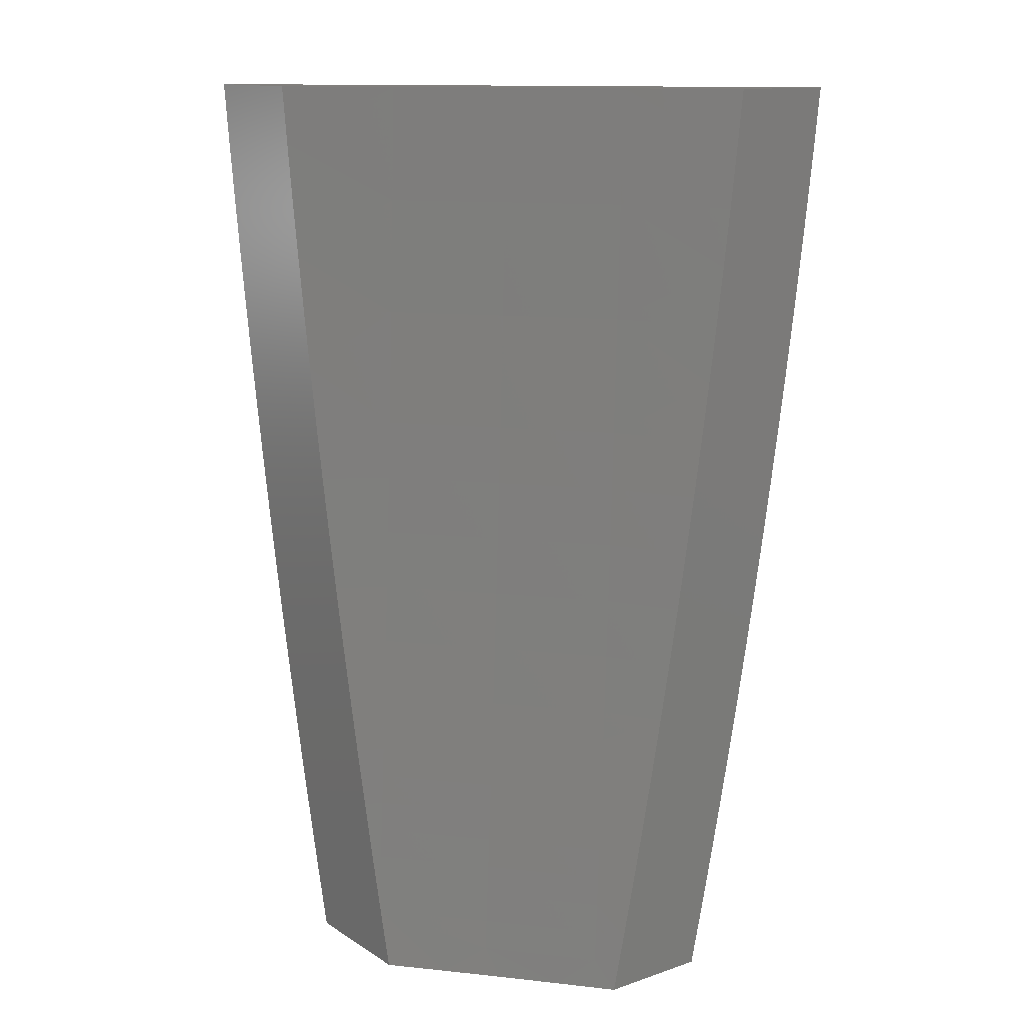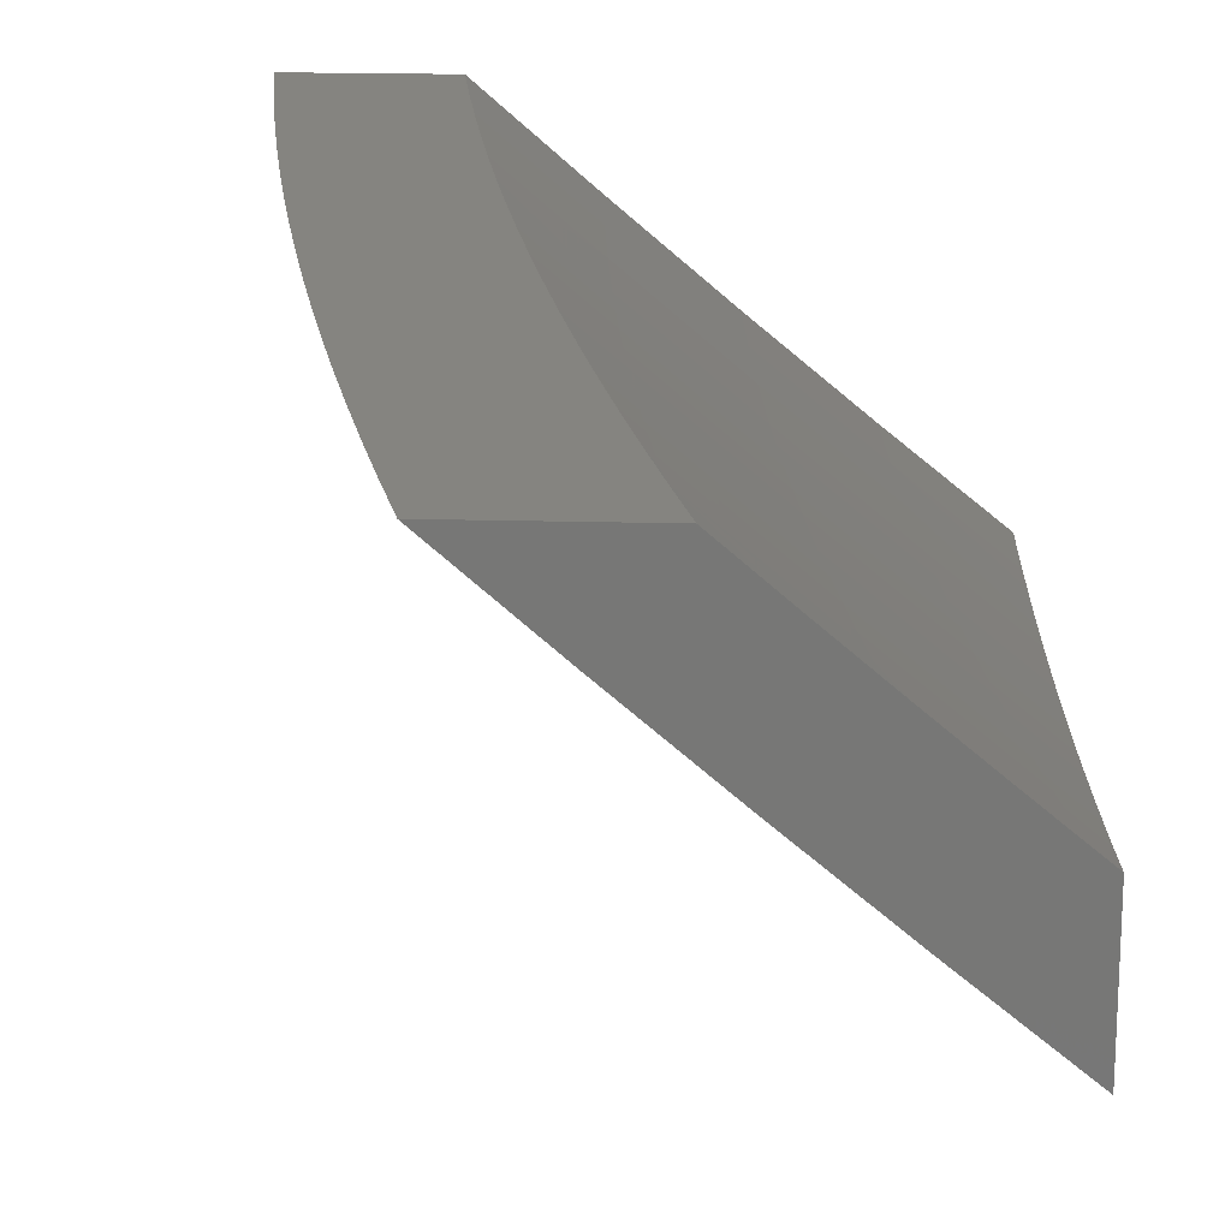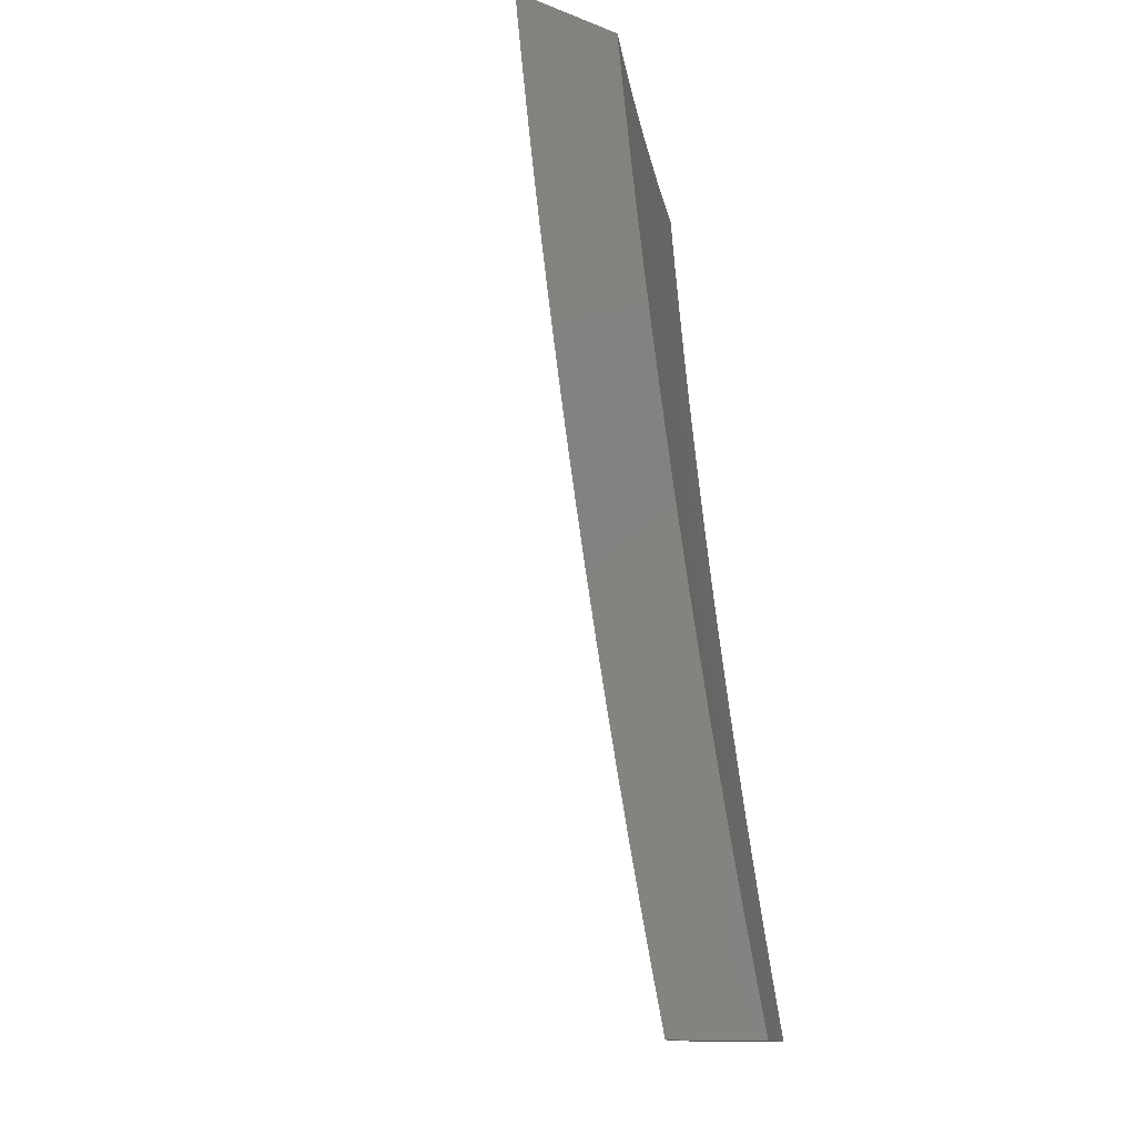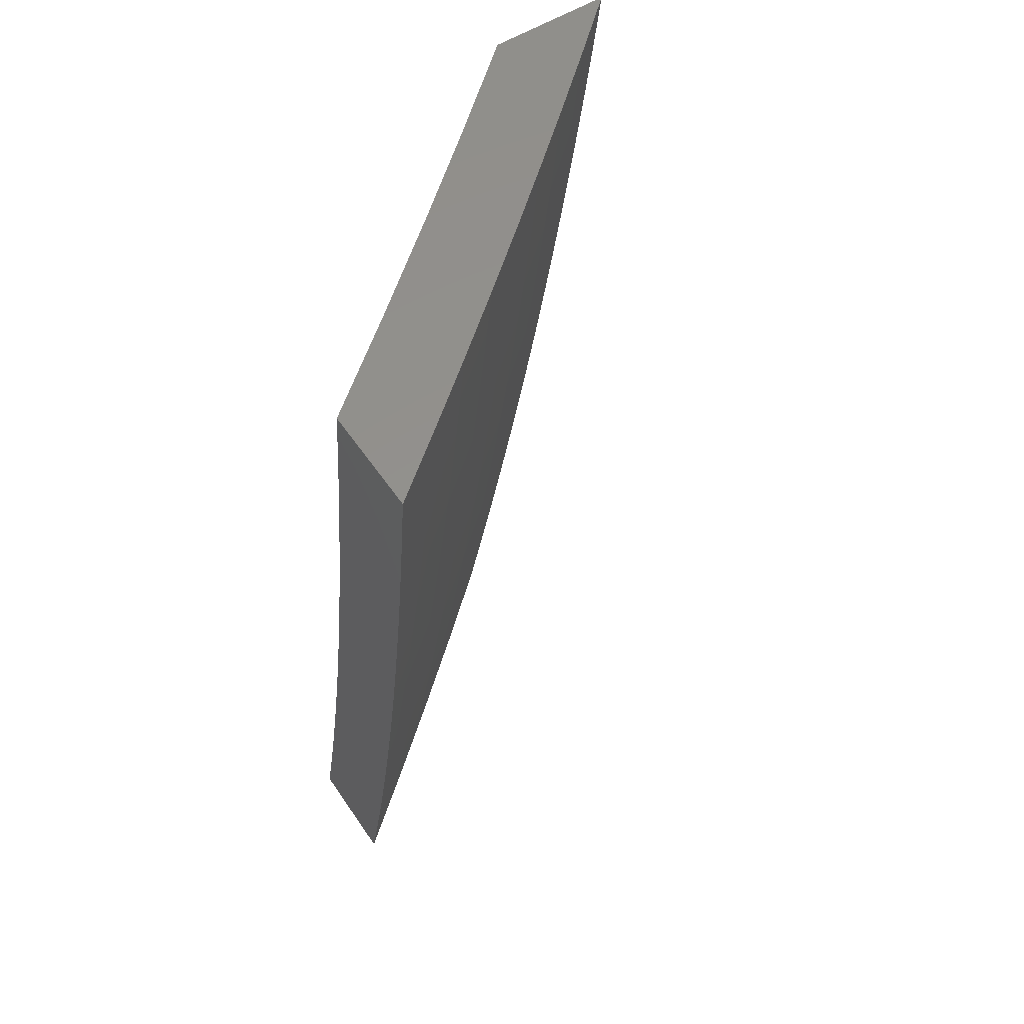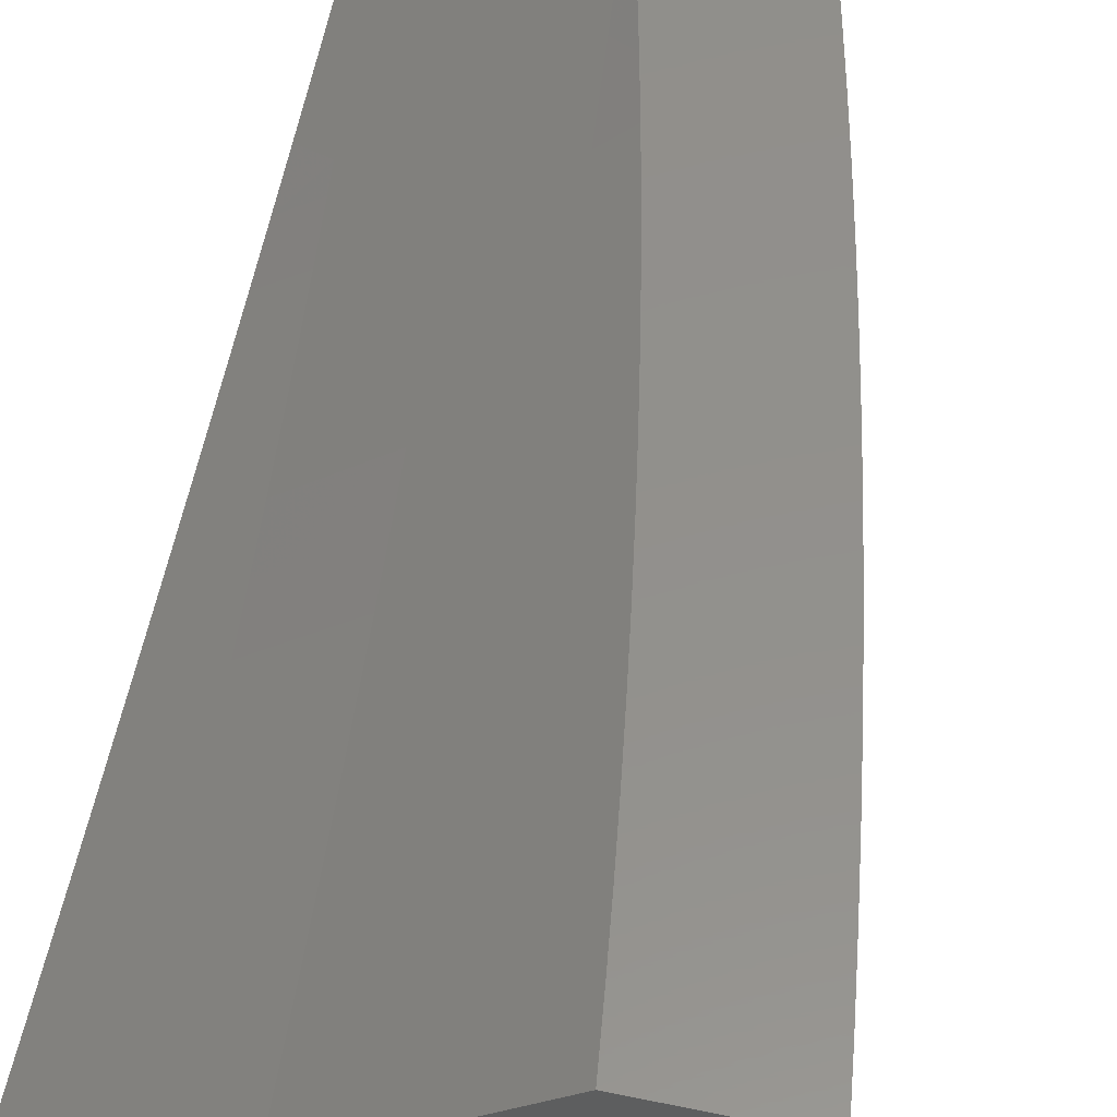
<metadata>
{"format":"stl","ext":"stl","renderer":"f3d","projection":"perspective","resolution":1024,"background":"white","views":[{"elev":13.6,"azim":-126.6,"up":"+Z"},{"elev":19.7,"azim":-177.2,"up":"+Y"},{"elev":-12.5,"azim":138.7,"up":"+Z"},{"elev":55.5,"azim":-33.6,"up":"+Z"},{"elev":53.4,"azim":12.5,"up":"+Y"}]}
</metadata>
<code>
# stl→obj: 232 verts, 460 faces
v 7.205 -8 -2
v 7.154 -8.043 -2
v 7.22 -8 -1.938
v 7.12 -8.079 -1.969
v 7.124 -8.083 -1.937
v 7.025 -8.165 -1.937
v 7.028 -8.169 -1.906
v 7 -8.185 -1.938
v 7 -8.198 -1.876
v 7.103 -8.086 -2
v 7.052 -8.129 -2
v 7.022 -8.161 -1.969
v 7 -8.172 -2
v 7 -8.211 -1.814
v 7.035 -8.176 -1.843
v 7.032 -8.173 -1.874
v 7.127 -8.086 -1.906
v 7 -8.223 -1.752
v 7.041 -8.184 -1.78
v 7.038 -8.18 -1.811
v 7.134 -8.094 -1.843
v 7.131 -8.09 -1.874
v 7.229 -8.007 -1.874
v 7.225 -8.003 -1.906
v 7.236 -8 -1.876
v 7 -8.234 -1.689
v 7.047 -8.191 -1.717
v 7.044 -8.187 -1.748
v 7.14 -8.101 -1.78
v 7.137 -8.098 -1.811
v 7.235 -8.014 -1.811
v 7.232 -8.01 -1.843
v 7.251 -8 -1.815
v 7.05 -8.194 -1.686
v 7 -8.246 -1.627
v 7.056 -8.201 -1.623
v 7 -8.257 -1.565
v 7.061 -8.207 -1.56
v 7 -8.267 -1.502
v 7.067 -8.213 -1.498
v 7 -8.277 -1.44
v 7.072 -8.219 -1.435
v 7 -8.286 -1.377
v 7.077 -8.225 -1.373
v 7 -8.296 -1.314
v 7.086 -8.235 -1.248
v 7 -8.304 -1.252
v 7 -8.313 -1.189
v 7.094 -8.245 -1.124
v 7 -8.32 -1.126
v 7 -8.328 -1.063
v 7 -8.335 -1
v 7.101 -8.253 -1
v 7.194 -8.161 -1.124
v 7.201 -8.17 -1
v 7.292 -8.077 -1.124
v 7.3 -8.085 -1
v 7.389 -8 -1.063
v 7.398 -8 -1
v 7.381 -8 -1.126
v 7.371 -8 -1.189
v 7.284 -8.068 -1.248
v 7.362 -8 -1.252
v 7.351 -8 -1.315
v 7.275 -8.058 -1.373
v 7.34 -8 -1.378
v 7.27 -8.052 -1.435
v 7.329 -8 -1.441
v 7.265 -8.047 -1.498
v 7.317 -8 -1.503
v 7.259 -8.041 -1.56
v 7.305 -8 -1.566
v 7.254 -8.034 -1.623
v 7.292 -8 -1.628
v 7.248 -8.028 -1.686
v 7.279 -8 -1.69
v 7.245 -8.024 -1.717
v 7.265 -8 -1.752
v 7.242 -8.021 -1.748
v 7.238 -8.018 -1.78
v 7.143 -8.105 -1.748
v 7.146 -8.108 -1.717
v 7.149 -8.112 -1.686
v 7.155 -8.118 -1.623
v 7.161 -8.124 -1.56
v 7.166 -8.131 -1.498
v 7.171 -8.136 -1.435
v 7.176 -8.142 -1.373
v 7.185 -8.152 -1.248
v 7 -8.303 -1.938
v 7 -8.289 -2
v 7.061 -8.253 -1.937
v 7.087 -8.218 -2
v 7.128 -8.198 -1.937
v 7.173 -8.146 -2
v 7.194 -8.143 -1.937
v 7.259 -8.074 -2
v 7.26 -8.087 -1.937
v 7.325 -8.03 -1.937
v 7.266 -8.094 -1.874
v 7.332 -8.038 -1.874
v 7.273 -8.102 -1.811
v 7.338 -8.045 -1.811
v 7.279 -8.109 -1.748
v 7.345 -8.052 -1.748
v 7.285 -8.115 -1.686
v 7.351 -8.059 -1.686
v 7.291 -8.122 -1.623
v 7.357 -8.065 -1.623
v 7.297 -8.128 -1.56
v 7.362 -8.071 -1.56
v 7.302 -8.134 -1.498
v 7.368 -8.077 -1.498
v 7.307 -8.14 -1.435
v 7.373 -8.083 -1.435
v 7.312 -8.145 -1.373
v 7.378 -8.088 -1.373
v 7.317 -8.151 -1.31
v 7.383 -8.094 -1.31
v 7.321 -8.155 -1.248
v 7.387 -8.099 -1.248
v 7.325 -8.16 -1.186
v 7.391 -8.103 -1.186
v 7.329 -8.165 -1.124
v 7.395 -8.108 -1.124
v 7.333 -8.169 -1.062
v 7.399 -8.112 -1.062
v 7.337 -8.173 -1
v 7.403 -8.116 -1
v 7.465 -8.054 -1.062
v 7.468 -8.058 -1
v 7.525 -8 -1.063
v 7.533 -8 -1
v 7.344 -8 -2
v 7.359 -8 -1.938
v 7.374 -8 -1.876
v 7.389 -8 -1.814
v 7.403 -8 -1.752
v 7.417 -8 -1.69
v 7.416 -8.002 -1.686
v 7.422 -8.008 -1.623
v 7.427 -8.014 -1.56
v 7.433 -8.02 -1.498
v 7.438 -8.026 -1.435
v 7.443 -8.031 -1.373
v 7.448 -8.036 -1.31
v 7.452 -8.041 -1.248
v 7.457 -8.046 -1.186
v 7.461 -8.05 -1.124
v 7.43 -8 -1.628
v 7.442 -8 -1.565
v 7.454 -8 -1.503
v 7.466 -8 -1.44
v 7.477 -8 -1.378
v 7.488 -8 -1.315
v 7.498 -8 -1.252
v 7.507 -8 -1.189
v 7.517 -8 -1.126
v 7.27 -8.229 -1
v 7.267 -8.225 -1.062
v 7.263 -8.221 -1.124
v 7.259 -8.217 -1.186
v 7.255 -8.212 -1.248
v 7.25 -8.207 -1.31
v 7.246 -8.202 -1.373
v 7.241 -8.196 -1.435
v 7.236 -8.19 -1.498
v 7.23 -8.184 -1.56
v 7.225 -8.178 -1.623
v 7.219 -8.172 -1.686
v 7.213 -8.165 -1.748
v 7.207 -8.158 -1.811
v 7.2 -8.151 -1.874
v 7.203 -8.285 -1
v 7.2 -8.281 -1.062
v 7.196 -8.277 -1.124
v 7.192 -8.273 -1.186
v 7.188 -8.268 -1.248
v 7.184 -8.263 -1.31
v 7.179 -8.258 -1.373
v 7.174 -8.252 -1.435
v 7.169 -8.246 -1.498
v 7.164 -8.24 -1.56
v 7.158 -8.234 -1.623
v 7.153 -8.227 -1.686
v 7.147 -8.22 -1.748
v 7.141 -8.213 -1.811
v 7.134 -8.206 -1.874
v 7.136 -8.341 -1
v 7.133 -8.337 -1.062
v 7.129 -8.333 -1.124
v 7.125 -8.328 -1.186
v 7.121 -8.323 -1.248
v 7.117 -8.318 -1.31
v 7.112 -8.313 -1.373
v 7.107 -8.307 -1.435
v 7.102 -8.301 -1.498
v 7.097 -8.295 -1.56
v 7.092 -8.289 -1.623
v 7.086 -8.282 -1.686
v 7.08 -8.276 -1.748
v 7.074 -8.268 -1.811
v 7.068 -8.261 -1.874
v 7.068 -8.396 -1
v 7.065 -8.392 -1.062
v 7.061 -8.388 -1.124
v 7.057 -8.383 -1.186
v 7.053 -8.378 -1.248
v 7.049 -8.373 -1.31
v 7.044 -8.368 -1.373
v 7.039 -8.362 -1.435
v 7.035 -8.356 -1.498
v 7.029 -8.35 -1.56
v 7.024 -8.344 -1.623
v 7.018 -8.337 -1.686
v 7.012 -8.33 -1.748
v 7.006 -8.323 -1.811
v 7 -8.315 -1.876
v 7 -8.45 -1
v 7 -8.443 -1.063
v 7 -8.436 -1.126
v 7 -8.428 -1.189
v 7 -8.42 -1.252
v 7 -8.412 -1.314
v 7 -8.403 -1.377
v 7 -8.393 -1.44
v 7 -8.383 -1.502
v 7 -8.373 -1.565
v 7 -8.362 -1.627
v 7 -8.351 -1.689
v 7 -8.34 -1.752
v 7 -8.328 -1.814
f 1 2 3
f 3 2 4
f 3 4 5
f 5 4 6
f 5 6 7
f 7 6 8
f 7 8 9
f 2 10 4
f 4 10 11
f 4 11 12
f 12 11 13
f 12 13 8
f 14 15 9
f 9 15 16
f 9 16 7
f 7 16 17
f 7 17 5
f 5 17 3
f 18 19 14
f 14 19 20
f 14 20 15
f 15 20 21
f 15 21 22
f 22 21 23
f 22 23 24
f 24 23 25
f 24 25 3
f 26 27 18
f 18 27 28
f 18 28 19
f 19 28 29
f 19 29 30
f 30 29 31
f 30 31 32
f 32 31 33
f 32 33 25
f 27 26 34
f 34 26 35
f 34 35 36
f 36 35 37
f 36 37 38
f 38 37 39
f 38 39 40
f 40 39 41
f 40 41 42
f 42 41 43
f 42 43 44
f 44 43 45
f 44 45 46
f 46 45 47
f 46 47 48
f 46 48 49
f 49 48 50
f 49 50 51
f 52 53 51
f 51 53 49
f 49 53 54
f 54 53 55
f 54 55 56
f 56 55 57
f 56 57 58
f 58 57 59
f 58 60 56
f 56 60 61
f 56 61 62
f 62 61 63
f 62 63 64
f 62 64 65
f 65 64 66
f 65 66 67
f 67 66 68
f 67 68 69
f 69 68 70
f 69 70 71
f 71 70 72
f 71 72 73
f 73 72 74
f 73 74 75
f 75 74 76
f 75 76 77
f 77 76 78
f 77 78 79
f 79 78 80
f 79 80 81
f 81 80 29
f 81 29 28
f 78 33 80
f 80 33 31
f 80 31 29
f 24 3 17
f 24 17 22
f 22 17 16
f 22 16 15
f 23 21 32
f 32 21 30
f 19 30 20
f 20 30 21
f 77 79 82
f 82 79 81
f 82 81 27
f 27 81 28
f 75 77 83
f 83 77 82
f 83 82 34
f 34 82 27
f 73 75 84
f 84 75 83
f 84 83 36
f 36 83 34
f 71 73 85
f 85 73 84
f 85 84 38
f 38 84 36
f 69 71 86
f 86 71 85
f 86 85 40
f 40 85 38
f 67 69 87
f 87 69 86
f 87 86 42
f 42 86 40
f 65 67 88
f 88 67 87
f 88 87 44
f 44 87 42
f 62 65 89
f 89 65 88
f 89 88 46
f 46 88 44
f 56 62 54
f 54 62 89
f 54 89 49
f 49 89 46
f 25 23 32
f 8 6 12
f 12 6 4
f 90 91 92
f 92 91 93
f 92 93 94
f 94 93 95
f 94 95 96
f 96 95 97
f 96 97 98
f 98 97 99
f 98 99 100
f 100 99 101
f 100 101 102
f 102 101 103
f 102 103 104
f 104 103 105
f 104 105 106
f 106 105 107
f 106 107 108
f 108 107 109
f 108 109 110
f 110 109 111
f 110 111 112
f 112 111 113
f 112 113 114
f 114 113 115
f 114 115 116
f 116 115 117
f 116 117 118
f 118 117 119
f 118 119 120
f 120 119 121
f 120 121 122
f 122 121 123
f 122 123 124
f 124 123 125
f 124 125 126
f 126 125 127
f 126 127 128
f 128 127 129
f 129 127 130
f 129 130 131
f 131 130 132
f 131 132 133
f 97 134 99
f 99 134 135
f 99 135 101
f 101 135 136
f 101 136 103
f 103 136 137
f 103 137 138
f 103 138 105
f 105 138 139
f 105 139 107
f 107 139 140
f 107 140 109
f 109 140 141
f 109 141 111
f 111 141 142
f 111 142 113
f 113 142 143
f 113 143 115
f 115 143 144
f 115 144 117
f 117 144 145
f 117 145 119
f 119 145 146
f 119 146 121
f 121 146 147
f 121 147 123
f 123 147 148
f 123 148 125
f 125 148 149
f 125 149 127
f 127 149 130
f 139 150 140
f 140 150 141
f 150 151 141
f 141 151 142
f 151 152 142
f 142 152 143
f 152 153 143
f 143 153 144
f 153 154 144
f 144 154 145
f 154 155 145
f 145 155 146
f 155 156 146
f 146 156 147
f 156 157 147
f 147 157 148
f 157 158 148
f 148 158 149
f 158 132 149
f 149 132 130
f 128 159 126
f 126 159 160
f 126 160 124
f 124 160 161
f 124 161 122
f 122 161 162
f 122 162 120
f 120 162 163
f 120 163 118
f 118 163 164
f 118 164 116
f 116 164 165
f 116 165 114
f 114 165 166
f 114 166 112
f 112 166 167
f 112 167 110
f 110 167 168
f 110 168 108
f 108 168 169
f 108 169 106
f 106 169 170
f 106 170 104
f 104 170 171
f 104 171 102
f 102 171 172
f 102 172 100
f 100 172 173
f 100 173 98
f 98 173 96
f 159 174 160
f 160 174 175
f 160 175 161
f 161 175 176
f 161 176 162
f 162 176 177
f 162 177 163
f 163 177 178
f 163 178 164
f 164 178 179
f 164 179 165
f 165 179 180
f 165 180 166
f 166 180 181
f 166 181 167
f 167 181 182
f 167 182 168
f 168 182 183
f 168 183 169
f 169 183 184
f 169 184 170
f 170 184 185
f 170 185 171
f 171 185 186
f 171 186 172
f 172 186 187
f 172 187 173
f 173 187 188
f 173 188 96
f 96 188 94
f 174 189 175
f 175 189 190
f 175 190 176
f 176 190 191
f 176 191 177
f 177 191 192
f 177 192 178
f 178 192 193
f 178 193 179
f 179 193 194
f 179 194 180
f 180 194 195
f 180 195 181
f 181 195 196
f 181 196 182
f 182 196 197
f 182 197 183
f 183 197 198
f 183 198 184
f 184 198 199
f 184 199 185
f 185 199 200
f 185 200 186
f 186 200 201
f 186 201 187
f 187 201 202
f 187 202 188
f 188 202 203
f 188 203 94
f 94 203 92
f 189 204 190
f 190 204 205
f 190 205 191
f 191 205 206
f 191 206 192
f 192 206 207
f 192 207 193
f 193 207 208
f 193 208 194
f 194 208 209
f 194 209 195
f 195 209 210
f 195 210 196
f 196 210 211
f 196 211 197
f 197 211 212
f 197 212 198
f 198 212 213
f 198 213 199
f 199 213 214
f 199 214 200
f 200 214 215
f 200 215 201
f 201 215 216
f 201 216 202
f 202 216 217
f 202 217 203
f 203 217 218
f 203 218 90
f 219 220 204
f 204 220 205
f 205 220 206
f 206 220 221
f 206 221 207
f 207 221 222
f 207 222 208
f 208 222 223
f 208 223 209
f 209 223 224
f 209 224 210
f 210 224 225
f 210 225 211
f 211 225 226
f 211 226 212
f 212 226 227
f 212 227 213
f 213 227 228
f 213 228 214
f 214 228 229
f 214 229 215
f 215 229 230
f 215 230 216
f 216 230 231
f 216 231 217
f 217 231 232
f 217 232 218
f 203 90 92
f 51 222 52
f 52 222 221
f 52 221 220
f 222 51 223
f 223 51 50
f 223 50 224
f 224 50 48
f 224 48 225
f 225 48 47
f 225 47 226
f 226 47 45
f 226 45 227
f 227 45 43
f 227 43 228
f 228 43 41
f 228 41 229
f 229 41 39
f 229 39 230
f 230 39 231
f 231 39 37
f 231 37 232
f 232 37 35
f 232 35 218
f 218 35 26
f 218 26 90
f 90 26 18
f 90 18 91
f 91 18 14
f 91 14 9
f 9 8 91
f 91 8 13
f 220 219 52
f 91 13 93
f 93 13 11
f 93 11 95
f 95 11 10
f 95 10 2
f 95 2 97
f 97 2 1
f 97 1 134
f 57 129 59
f 59 129 131
f 59 131 133
f 129 57 128
f 128 57 55
f 128 55 159
f 159 55 174
f 174 55 53
f 174 53 189
f 189 53 52
f 189 52 204
f 204 52 219
f 1 3 134
f 134 3 25
f 134 25 33
f 33 78 134
f 134 78 135
f 135 78 76
f 135 76 136
f 136 76 74
f 136 74 137
f 137 74 72
f 137 72 138
f 138 72 70
f 138 70 139
f 139 70 150
f 150 70 68
f 150 68 151
f 151 68 66
f 151 66 152
f 152 66 64
f 152 64 153
f 153 64 63
f 153 63 154
f 154 63 61
f 154 61 155
f 155 61 60
f 155 60 156
f 156 60 58
f 156 58 157
f 157 58 59
f 157 59 158
f 158 59 132
f 132 59 133

</code>
